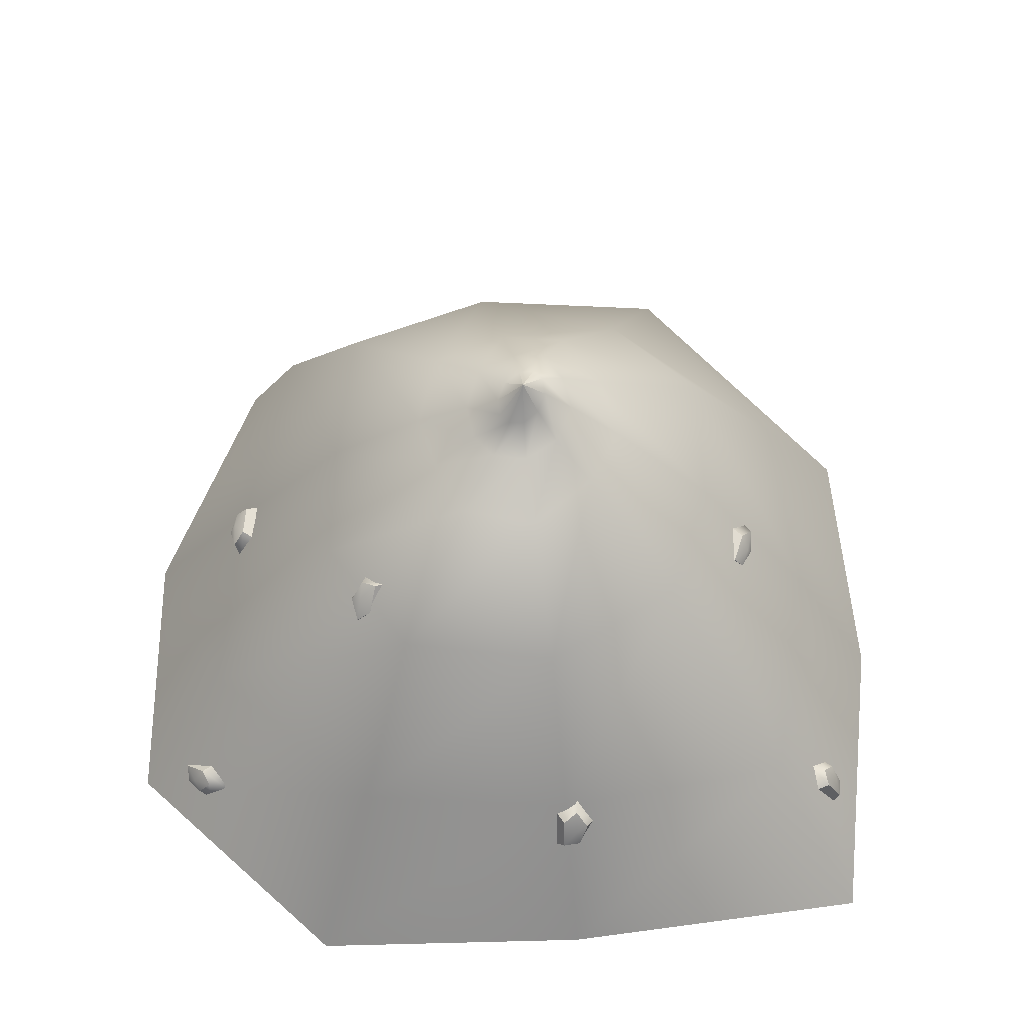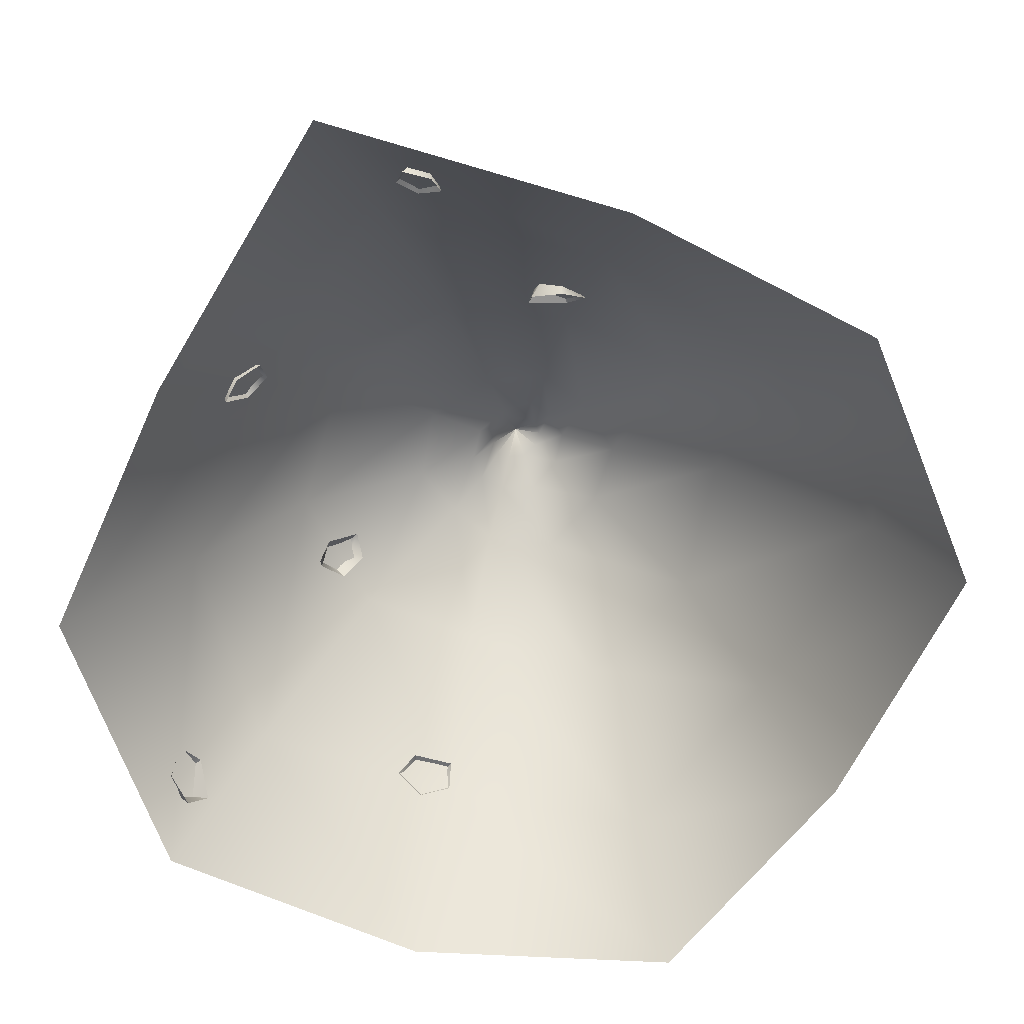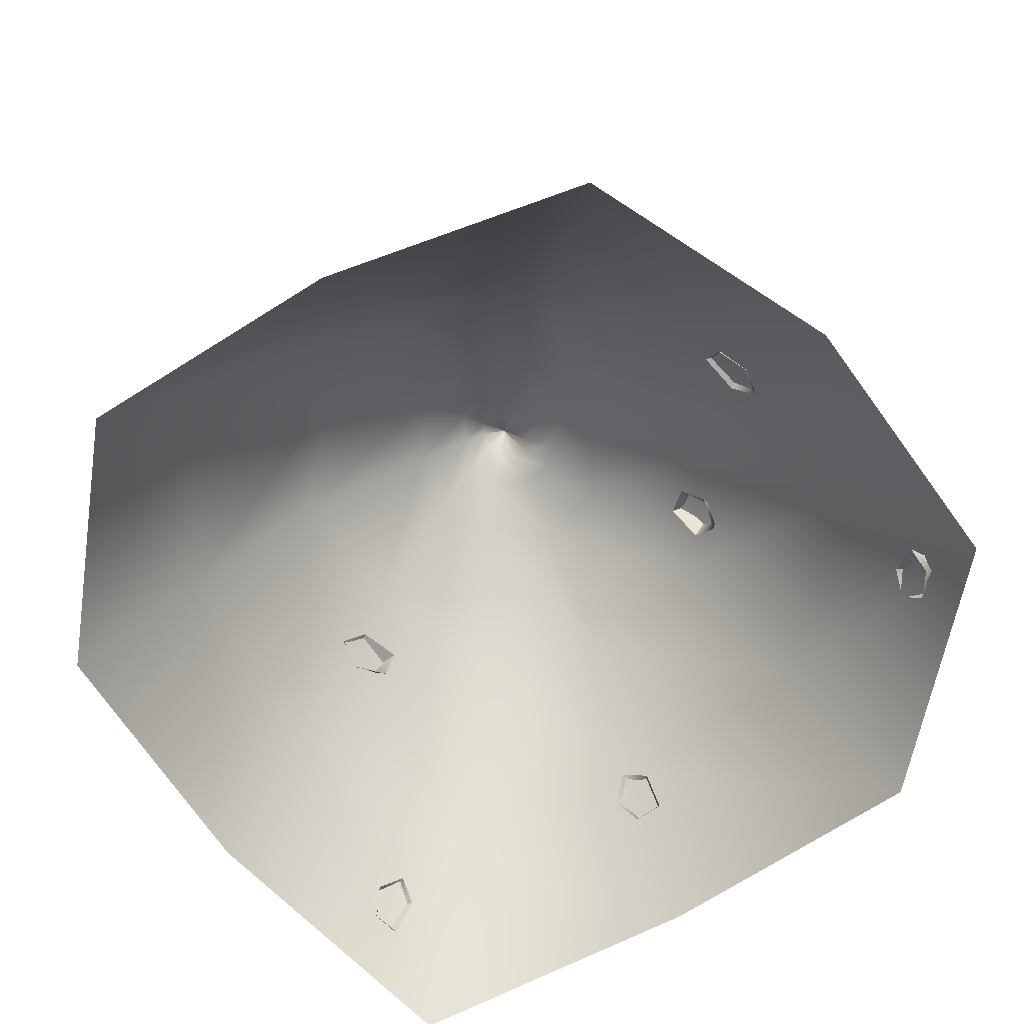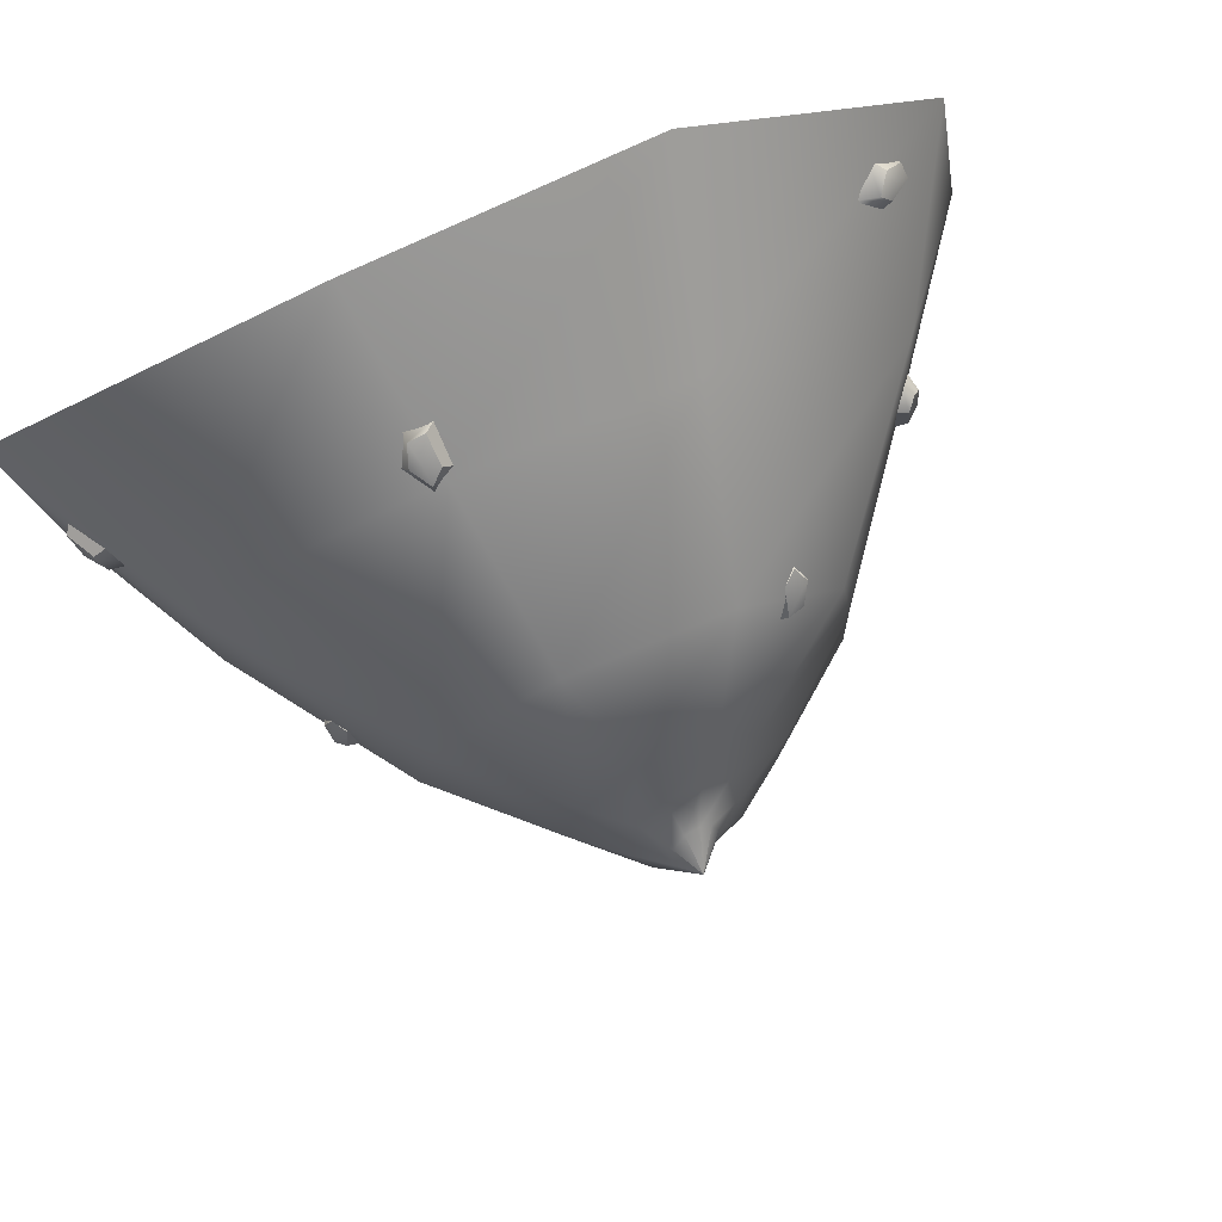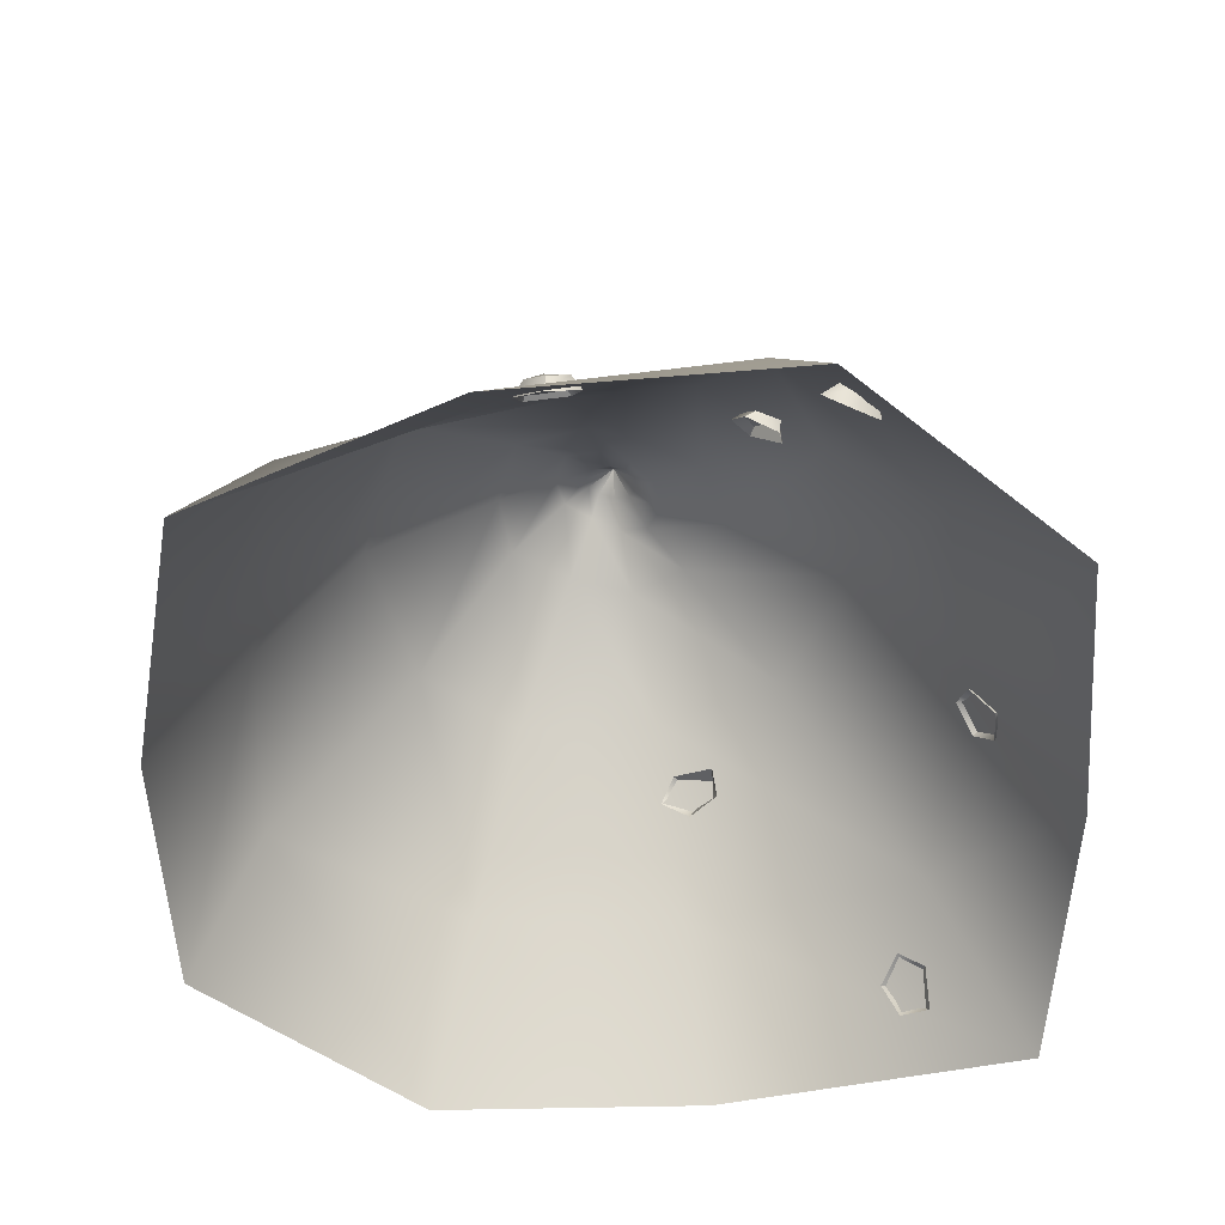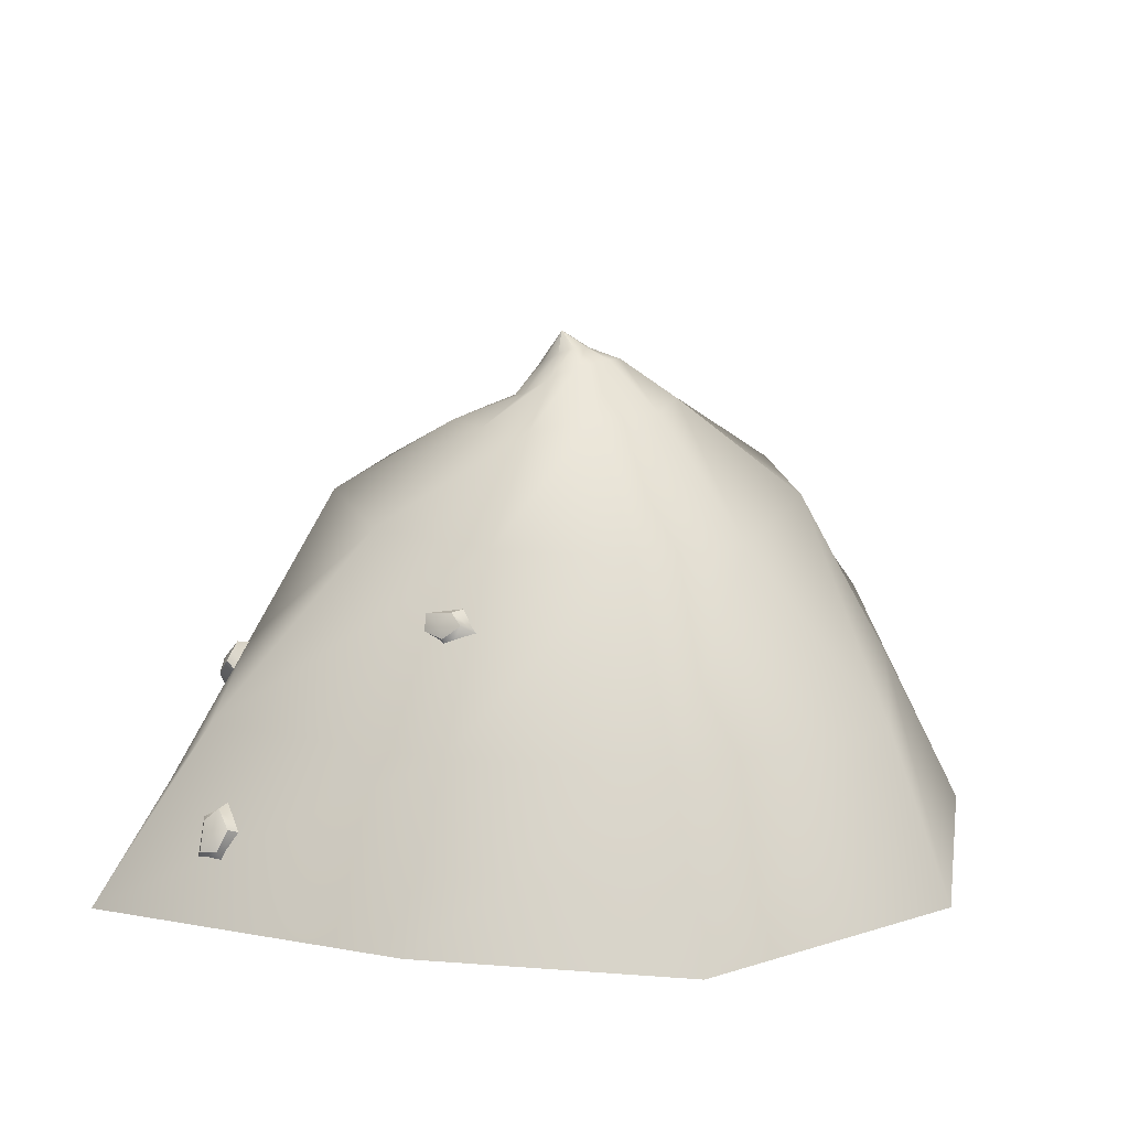
<metadata>
{"format":"obj","ext":"obj","renderer":"f3d","projection":"perspective","resolution":1024,"background":"white","views":[{"elev":57.6,"azim":8.0,"up":"+Y"},{"elev":-68.1,"azim":75.0,"up":"+Y"},{"elev":-64.6,"azim":-135.7,"up":"+Y"},{"elev":79.0,"azim":158.3,"up":"+Z"},{"elev":-51.1,"azim":-76.1,"up":"+Y"},{"elev":17.6,"azim":111.0,"up":"+Y"}]}
</metadata>
<code>
g default
v 0.7643 0 -0.562
v 0.2948 0 -0.9192
v -0.2613 0 -0.8053
v -0.7834 0 -0.5733
v -0.905 0 -0.004938
v -0.8163 0 0.5845
v -0.3088 0 0.9372
v 0.2717 0 0.8399
v 0.905 0 0.6582
v 0.8872 0 -0.005273
v 0.5834 0.3333 -0.4336
v 0.2463 0.3333 -0.773
v -0.2053 0.3333 -0.6473
v -0.6318 0.3333 -0.4661
v -0.6638 0.3333 -0.007139
v -0.6333 0.3333 0.4486
v -0.2322 0.3333 0.6996
v 0.215 0.3333 0.6594
v 0.6894 0.3333 0.4957
v 0.6974 0.3333 -0.008849
v 0.3943 0.6806 -0.2899
v 0.1813 0.661 -0.4496
v -0.1397 0.682 -0.4705
v -0.4233 0.6785 -0.3079
v -0.4098 0.6778 0.006794
v -0.378 0.6757 0.2708
v -0.1664 0.6758 0.4826
v 0.1548 0.6771 0.4736
v 0.3951 0.6782 0.2692
v 0.4434 0.679 -0.003994
v 0.1797 0.8883 -0.1269
v 0.08447 0.8887 -0.2293
v -0.05454 0.8888 -0.2205
v -0.1969 0.8672 -0.1458
v -0.2107 0.8539 0.01014
v -0.1561 0.8426 0.1157
v -0.07973 0.8282 0.2172
v 0.07918 0.8327 0.2304
v 0.1897 0.853 0.1172
v 0.235 0.8677 -0.005808
v 0.1016 0.9778 -0.06144
v 0.0553 0.9845 -0.1088
v -0.01429 0.9714 -0.1097
v -0.08801 0.951 -0.07183
v -0.1013 0.9219 0.007538
v -0.07677 0.896 0.06697
v -0.02808 0.8851 0.1014
v 0.04478 0.8887 0.1033
v 0.1056 0.9097 0.05825
v 0.1305 0.9505 -0.005107
v 0.06102 1.004 -0.03515
v 0.03872 1.004 -0.05247
v 0.008301 0.9945 -0.05066
v -0.02127 0.9807 -0.02773
v -0.0313 0.9663 0.009207
v -0.02185 0.9558 0.0392
v 0.001105 0.9531 0.05656
v 0.03279 0.9562 0.05356
v 0.0599 0.9717 0.03048
v 0.07133 0.9917 -0.00426
v 0.02382 1.031 0.005697
v -0.6458 0.3326 0.1157
v -0.6108 0.3743 0.08462
v -0.6145 0.382 -0.004124
v -0.6564 0.3382 -0.01207
v -0.6759 0.3088 0.05187
v -0.6638 0.3616 0.09778
v -0.6461 0.384 0.07252
v -0.6498 0.3882 0.01019
v -0.6743 0.3617 0.01276
v -0.6831 0.3464 0.05679
v -0.6718 0.3703 0.04906
v -0.6004 0.1283 0.6273
v -0.63 0.1477 0.5756
v -0.6955 0.1 0.5383
v -0.6937 0.05458 0.5791
v -0.6424 0.06688 0.6296
v -0.6376 0.1377 0.6302
v -0.6597 0.1428 0.5996
v -0.7055 0.1083 0.5746
v -0.6991 0.08525 0.6018
v -0.6646 0.0983 0.6317
v -0.6789 0.1142 0.6142
v -0.2874 0.5981 0.4076
v -0.2354 0.633 0.4048
v -0.2238 0.695 0.3418
v -0.2775 0.6854 0.3141
v -0.3151 0.6327 0.3478
v -0.2906 0.6359 0.4144
v -0.2625 0.6603 0.4064
v -0.2558 0.7035 0.3615
v -0.2885 0.6927 0.3503
v -0.3084 0.6581 0.3759
v -0.288 0.6752 0.3833
v 0.2398 0.34 0.6356
v 0.1903 0.3153 0.6651
v 0.1954 0.2375 0.7084
v 0.2543 0.2276 0.6959
v 0.282 0.2821 0.6559
v 0.2411 0.3373 0.674
v 0.216 0.3165 0.6938
v 0.2211 0.2618 0.7238
v 0.2556 0.2623 0.7128
v 0.2682 0.3001 0.6871
v 0.2466 0.2975 0.7041
v 0.5431 0.5374 -0.01976
v 0.5094 0.5771 0.01515
v 0.492 0.561 0.1011
v 0.5221 0.5078 0.1033
v 0.5514 0.4917 0.03846
v 0.5608 0.5557 0.009136
v 0.5416 0.5746 0.03609
v 0.5303 0.5619 0.09632
v 0.5495 0.5318 0.09059
v 0.5662 0.5264 0.04653
v 0.5578 0.5496 0.05881
v 0.7623 0.2099 0.416
v 0.7803 0.1786 0.4673
v 0.8248 0.1015 0.462
v 0.826 0.09952 0.401
v 0.7924 0.1577 0.3723
v 0.8001 0.2068 0.423
v 0.814 0.1827 0.449
v 0.8452 0.1286 0.4437
v 0.8422 0.1338 0.408
v 0.8194 0.1733 0.395
v 0.8312 0.1677 0.4193
g gravel
f 1 2 12 11
f 2 3 13 12
f 3 4 14 13
f 4 5 15 14
f 5 6 16 15
f 6 7 17 16
f 7 8 18 17
f 8 9 19 18
f 9 10 20 19
f 10 1 11 20
f 11 12 22 21
f 12 13 23 22
f 13 14 24 23
f 14 15 25 24
f 15 16 26 25
f 16 17 27 26
f 17 18 28 27
f 18 19 29 28
f 19 20 30 29
f 20 11 21 30
f 21 22 32 31
f 22 23 33 32
f 23 24 34 33
f 24 25 35 34
f 25 26 36 35
f 26 27 37 36
f 27 28 38 37
f 28 29 39 38
f 29 30 40 39
f 30 21 31 40
f 31 32 42 41
f 32 33 43 42
f 33 34 44 43
f 34 35 45 44
f 35 36 46 45
f 36 37 47 46
f 37 38 48 47
f 38 39 49 48
f 39 40 50 49
f 40 31 41 50
f 41 42 52 51
f 42 43 53 52
f 43 44 54 53
f 44 45 55 54
f 45 46 56 55
f 46 47 57 56
f 47 48 58 57
f 48 49 59 58
f 49 50 60 59
f 50 41 51 60
f 51 52 61
f 52 53 61
f 53 54 61
f 54 55 61
f 55 56 61
f 56 57 61
f 57 58 61
f 58 59 61
f 59 60 61
f 60 51 61
f 62 63 68 67
f 63 64 69 68
f 64 65 70 69
f 65 66 71 70
f 66 62 67 71
f 67 68 72
f 68 69 72
f 69 70 72
f 70 71 72
f 71 67 72
f 73 74 79 78
f 74 75 80 79
f 75 76 81 80
f 76 77 82 81
f 77 73 78 82
f 78 79 83
f 79 80 83
f 80 81 83
f 81 82 83
f 82 78 83
f 84 85 90 89
f 85 86 91 90
f 86 87 92 91
f 87 88 93 92
f 88 84 89 93
f 89 90 94
f 90 91 94
f 91 92 94
f 92 93 94
f 93 89 94
f 95 96 101 100
f 96 97 102 101
f 97 98 103 102
f 98 99 104 103
f 99 95 100 104
f 100 101 105
f 101 102 105
f 102 103 105
f 103 104 105
f 104 100 105
f 106 107 112 111
f 107 108 113 112
f 108 109 114 113
f 109 110 115 114
f 110 106 111 115
f 111 112 116
f 112 113 116
f 113 114 116
f 114 115 116
f 115 111 116
f 117 118 123 122
f 118 119 124 123
f 119 120 125 124
f 120 121 126 125
f 121 117 122 126
f 122 123 127
f 123 124 127
f 124 125 127
f 125 126 127
f 126 122 127

</code>
